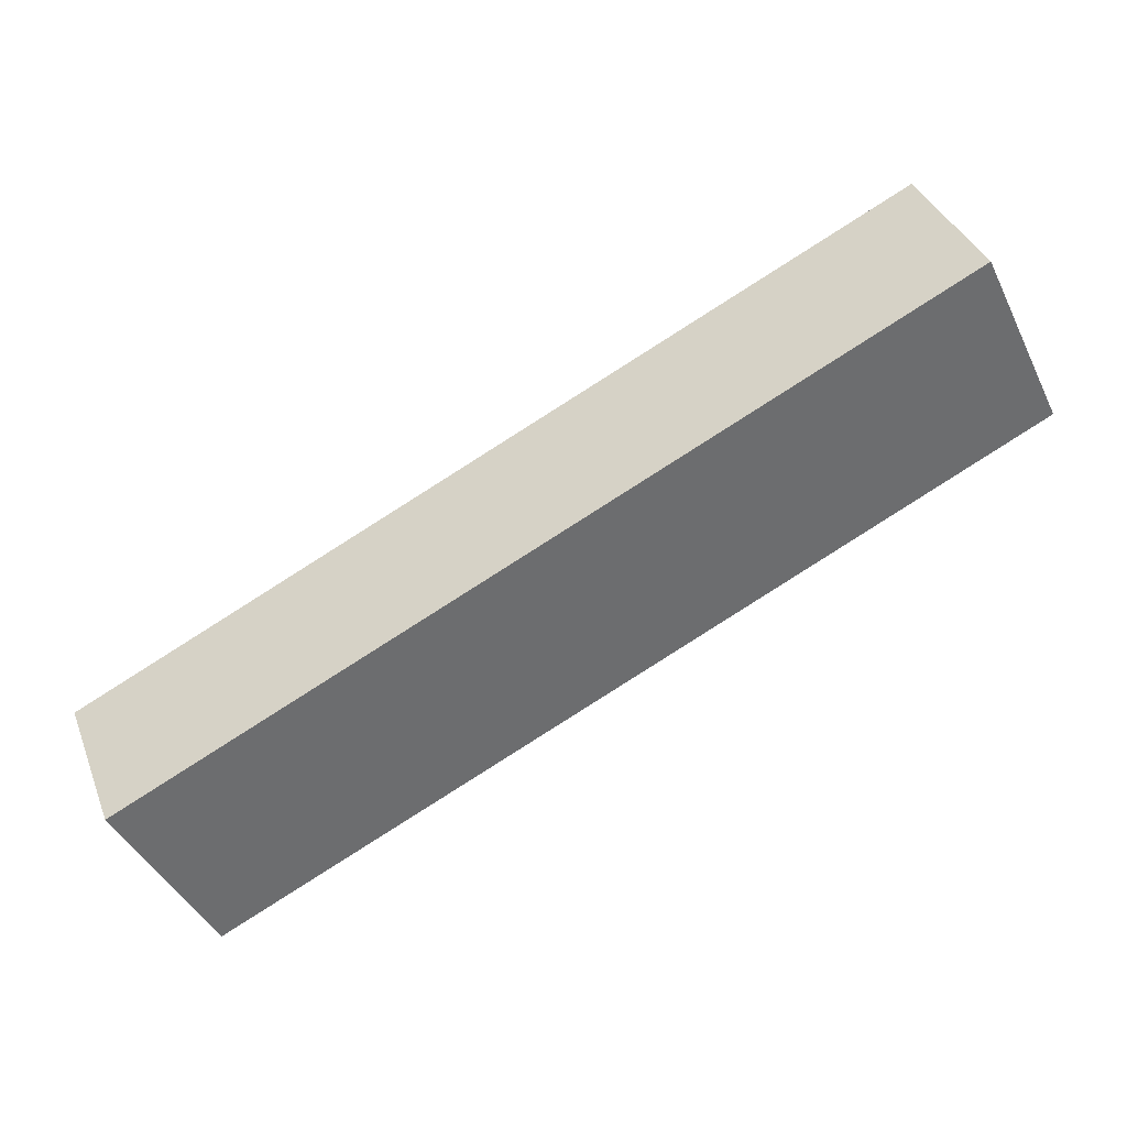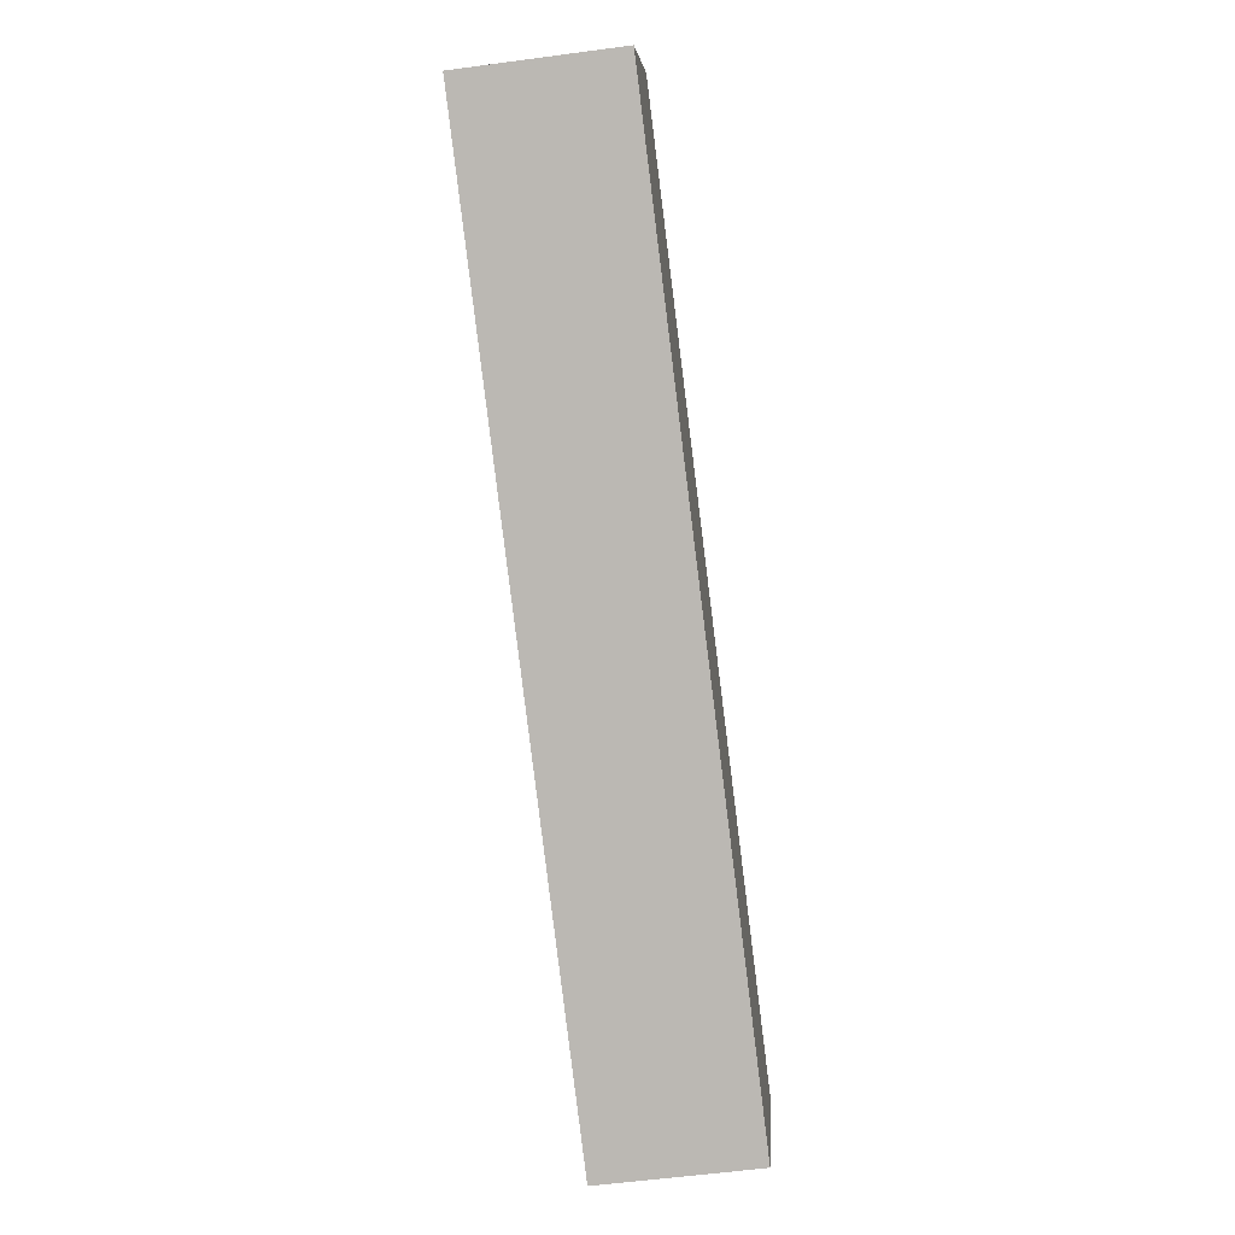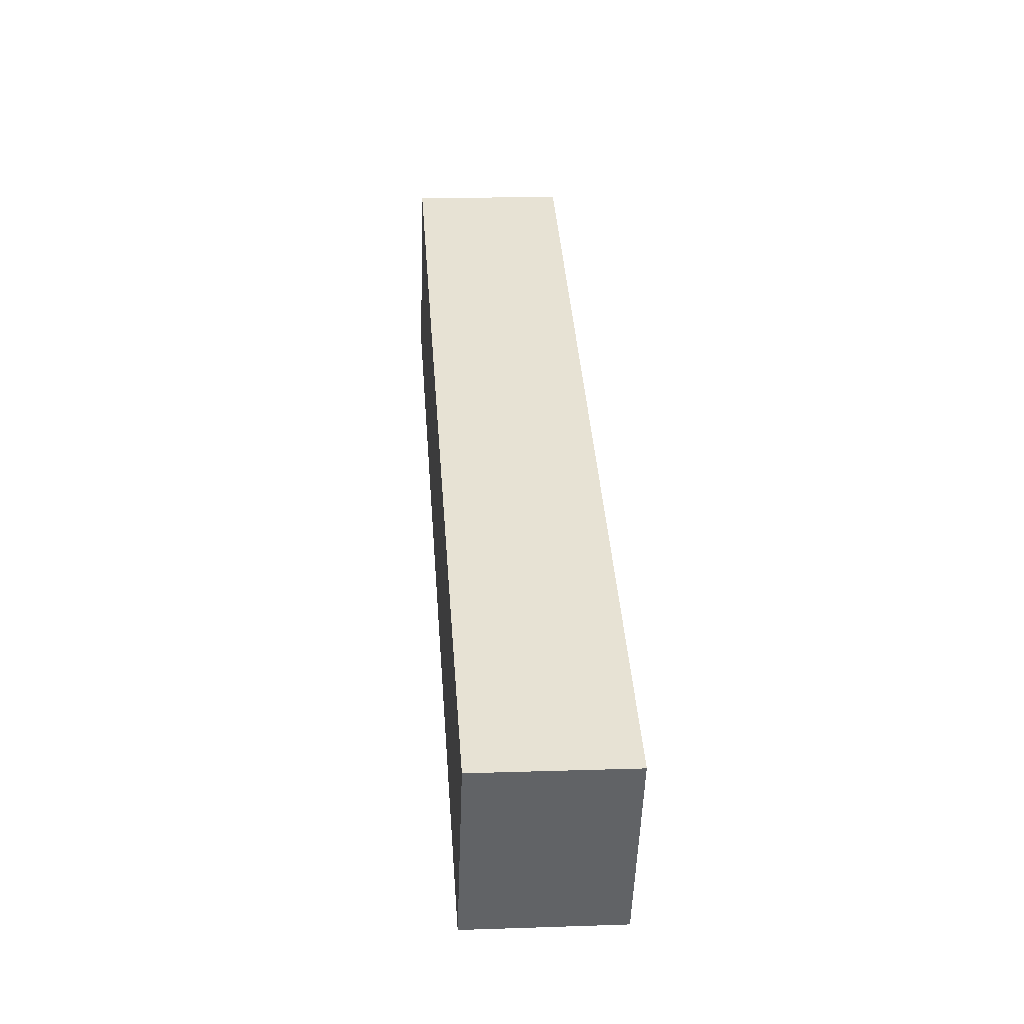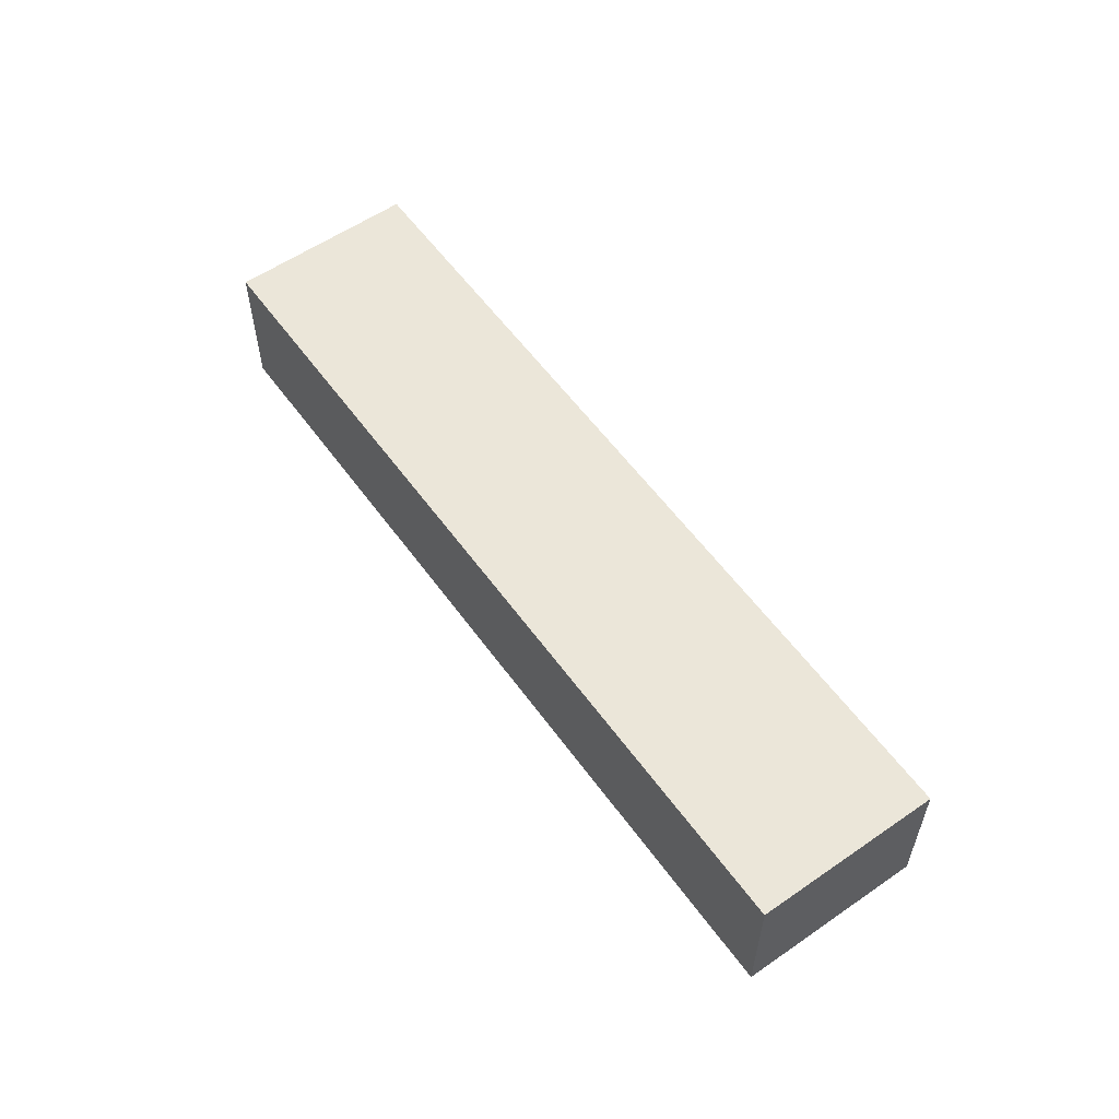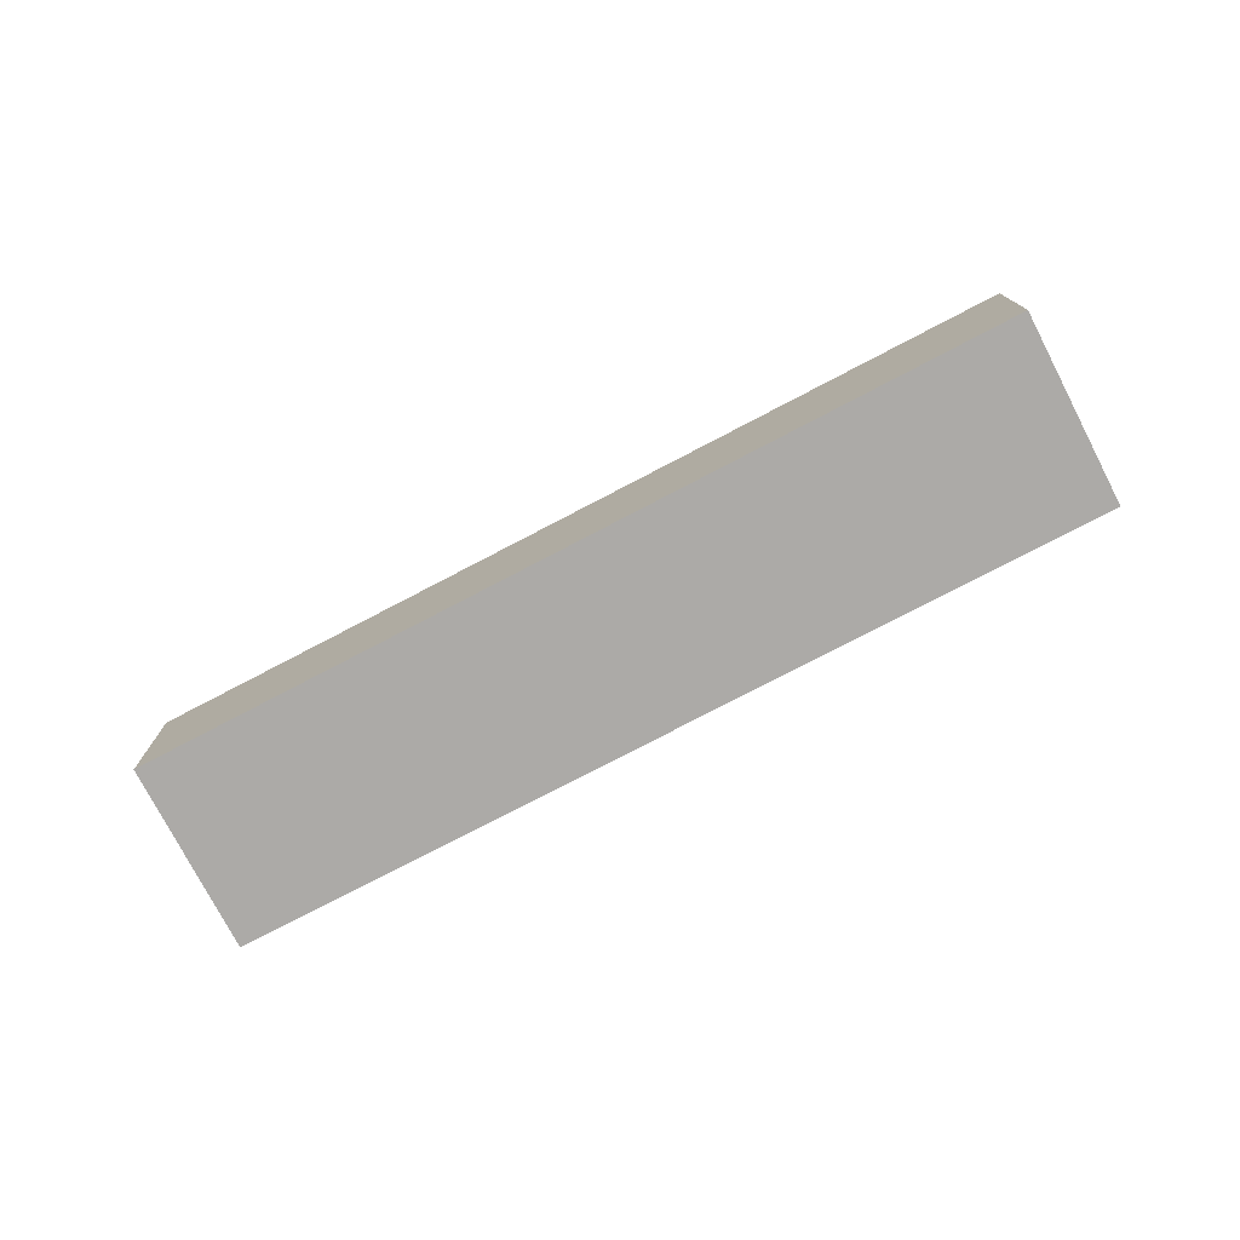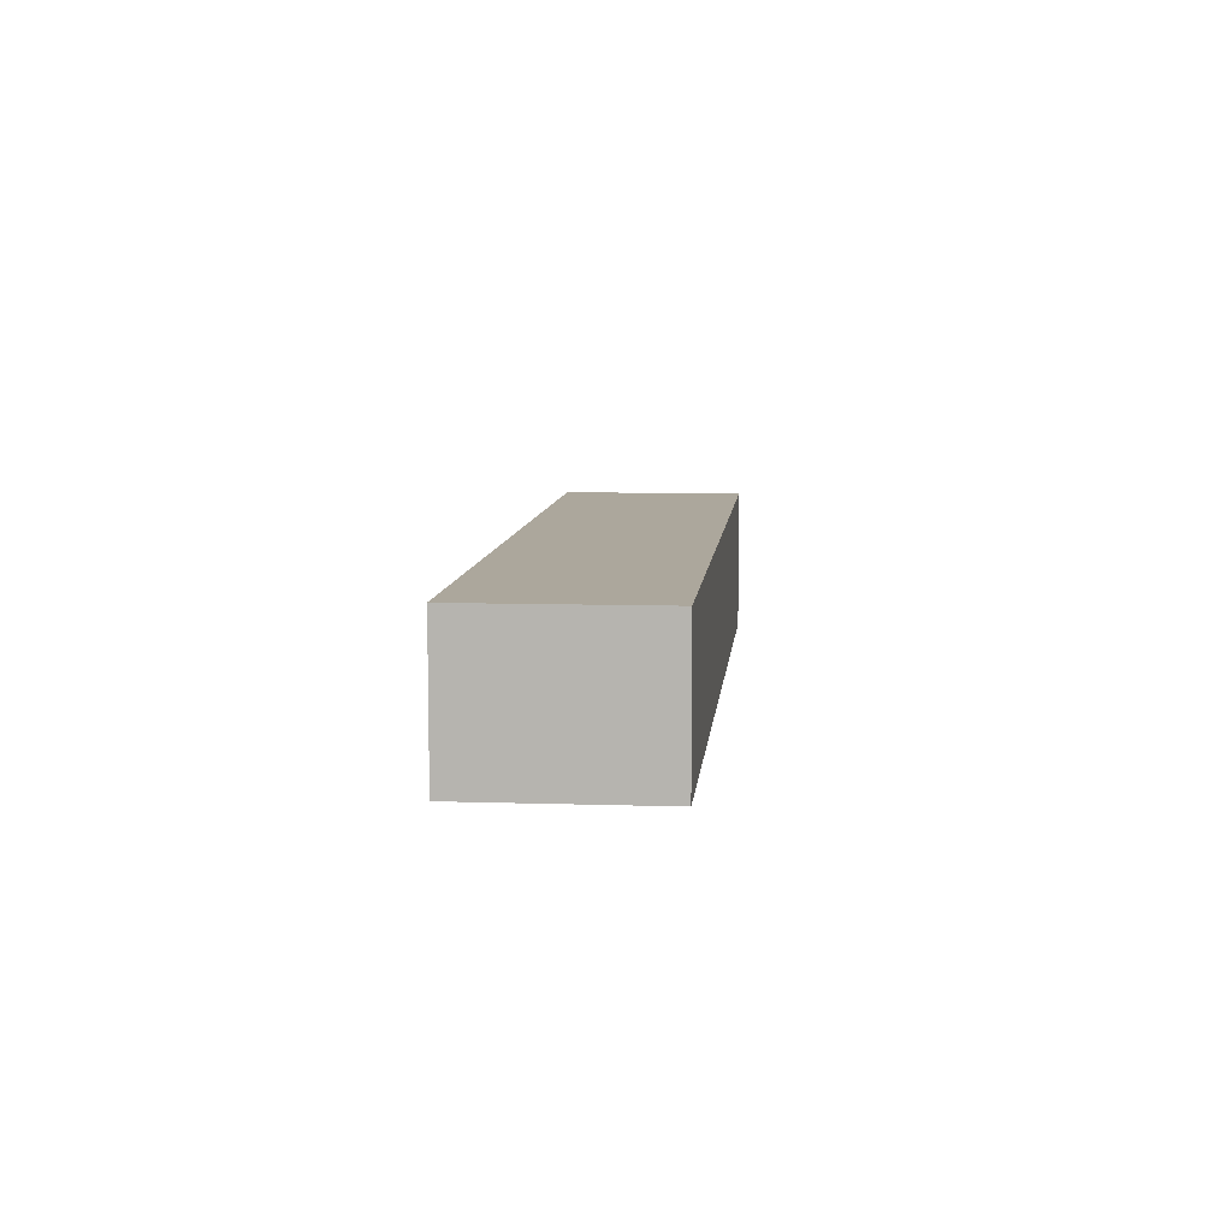
<metadata>
{"format":"obj","ext":"obj","renderer":"f3d","projection":"perspective","resolution":1024,"background":"white","views":[{"elev":37.2,"azim":160.2,"up":"+Z"},{"elev":-57.8,"azim":-82.1,"up":"+Z"},{"elev":13.2,"azim":85.6,"up":"+Z"},{"elev":57.2,"azim":-99.5,"up":"+Y"},{"elev":-76.1,"azim":53.6,"up":"+Y"},{"elev":8.4,"azim":121.3,"up":"+Y"}]}
</metadata>
<code>
v  71.89 2.144e-15 -35.02
v  7.667 -9.53e-16 15.56
v  0 0 0
v  79.56 1.191e-15 -19.45
v  7.667 13.3 15.56
v  71.89 13.3 -35.02
v  0.0002834 13.3 -0.0004208
v  79.56 13.3 -19.45
g defaultobject
f 1 2 3
f 2 1 4
f 5 6 7
f 6 5 8
f 5 3 2
f 3 5 7
f 7 1 3
f 1 7 6
f 1 8 4
f 8 1 6
f 4 5 2
f 5 4 8

</code>
